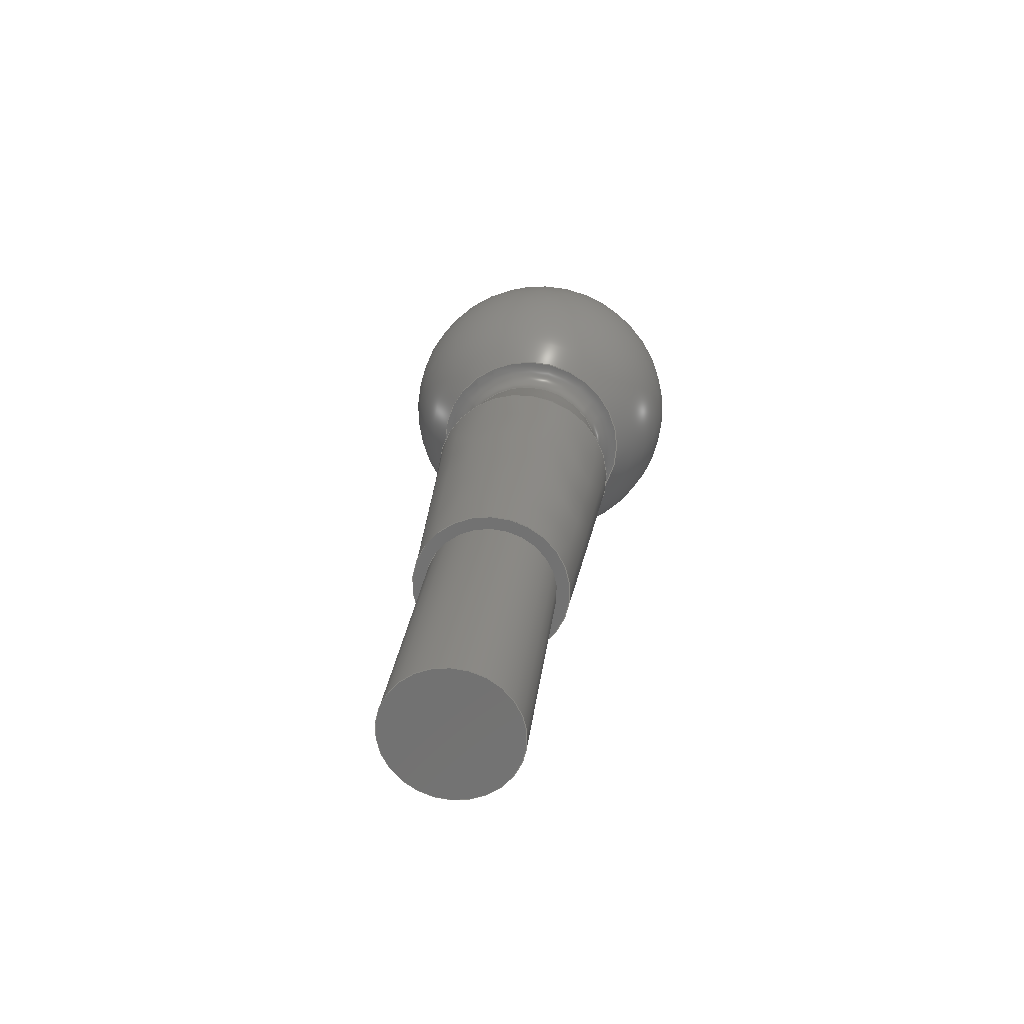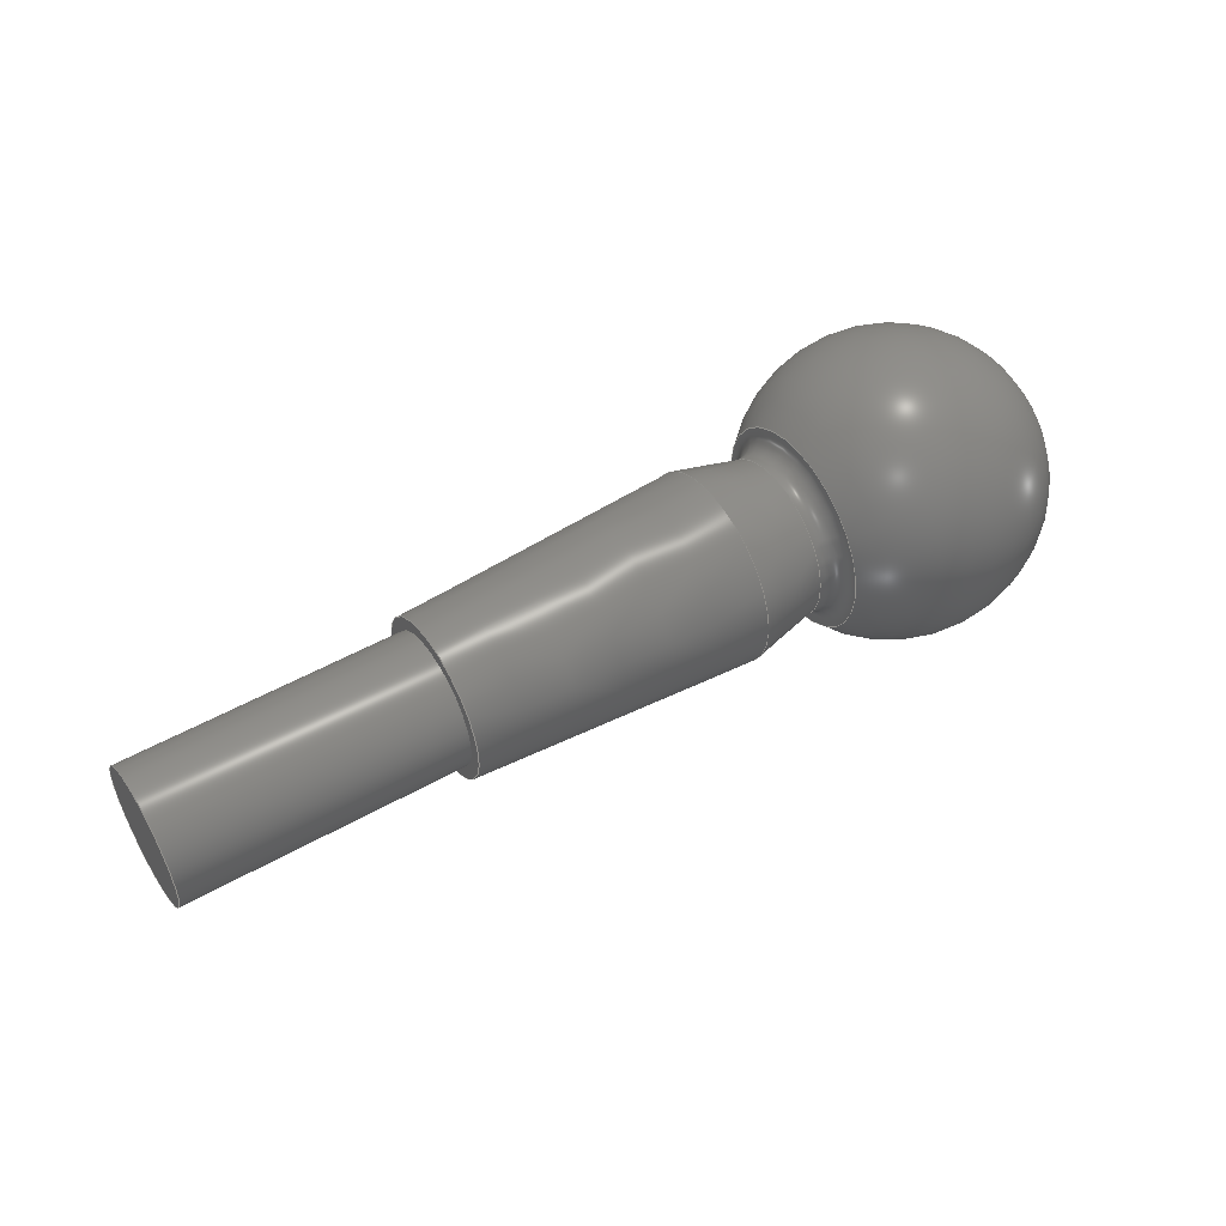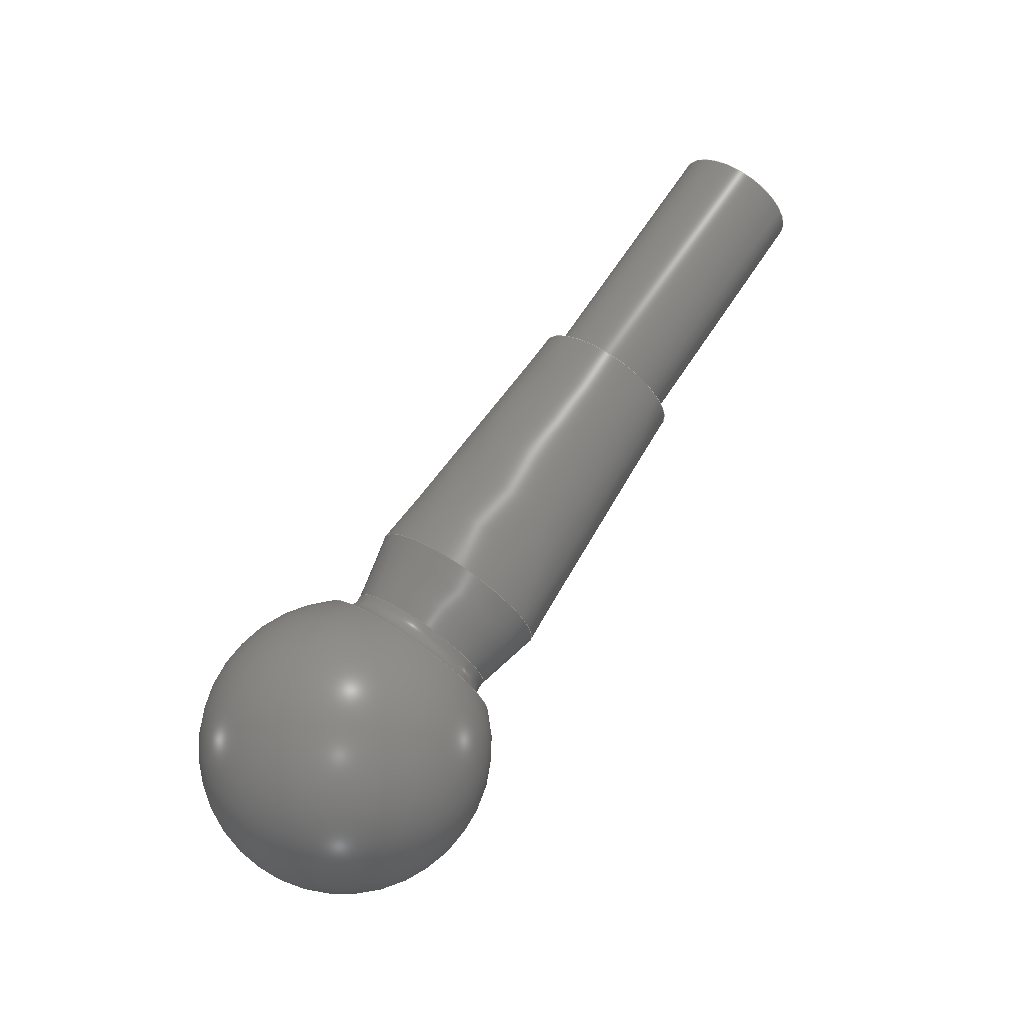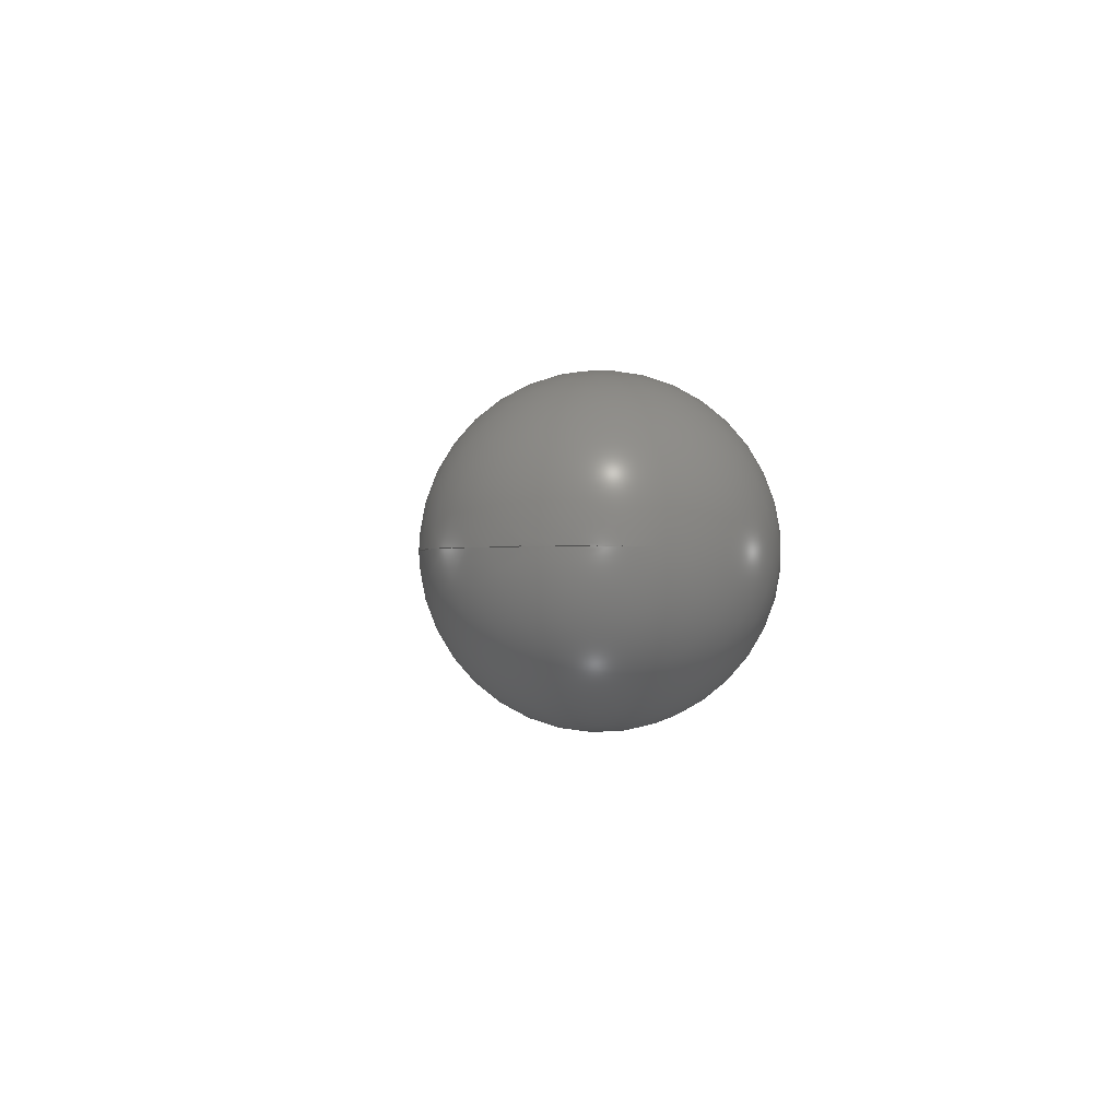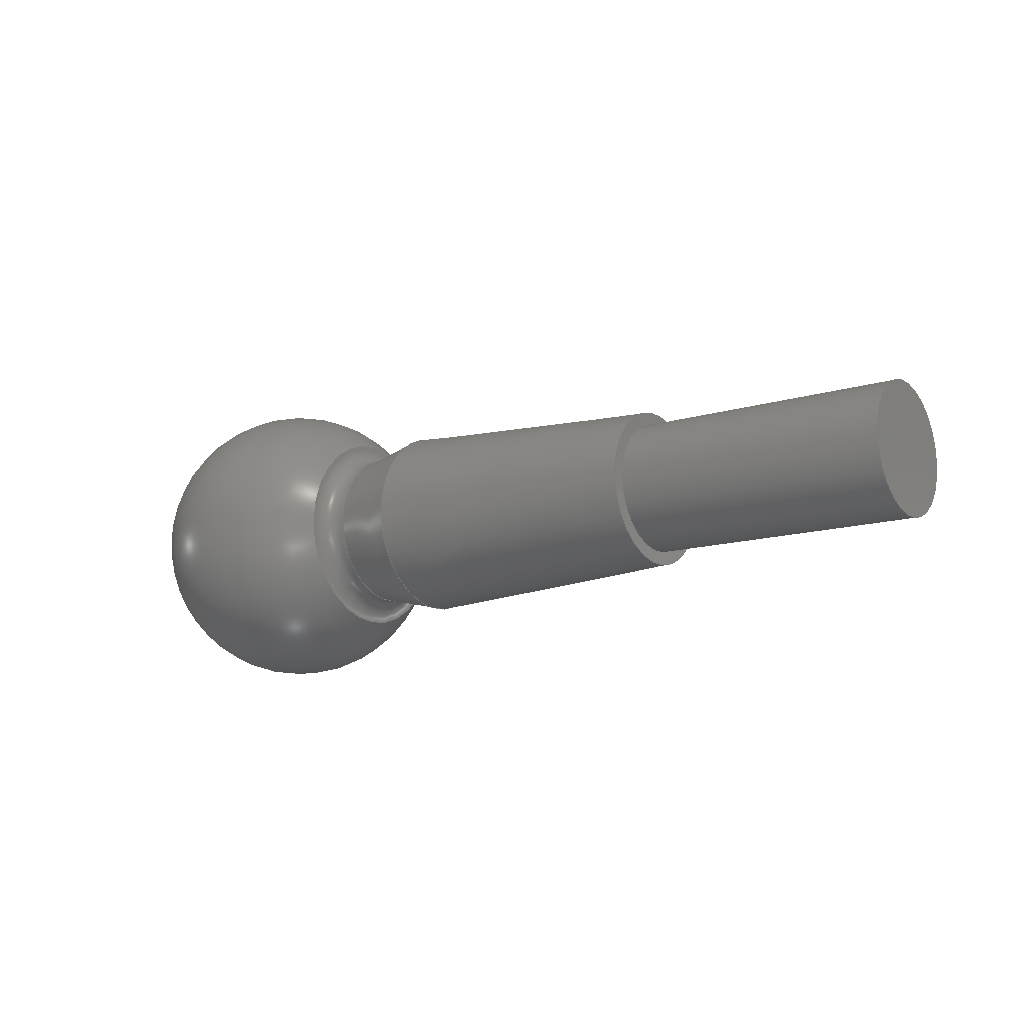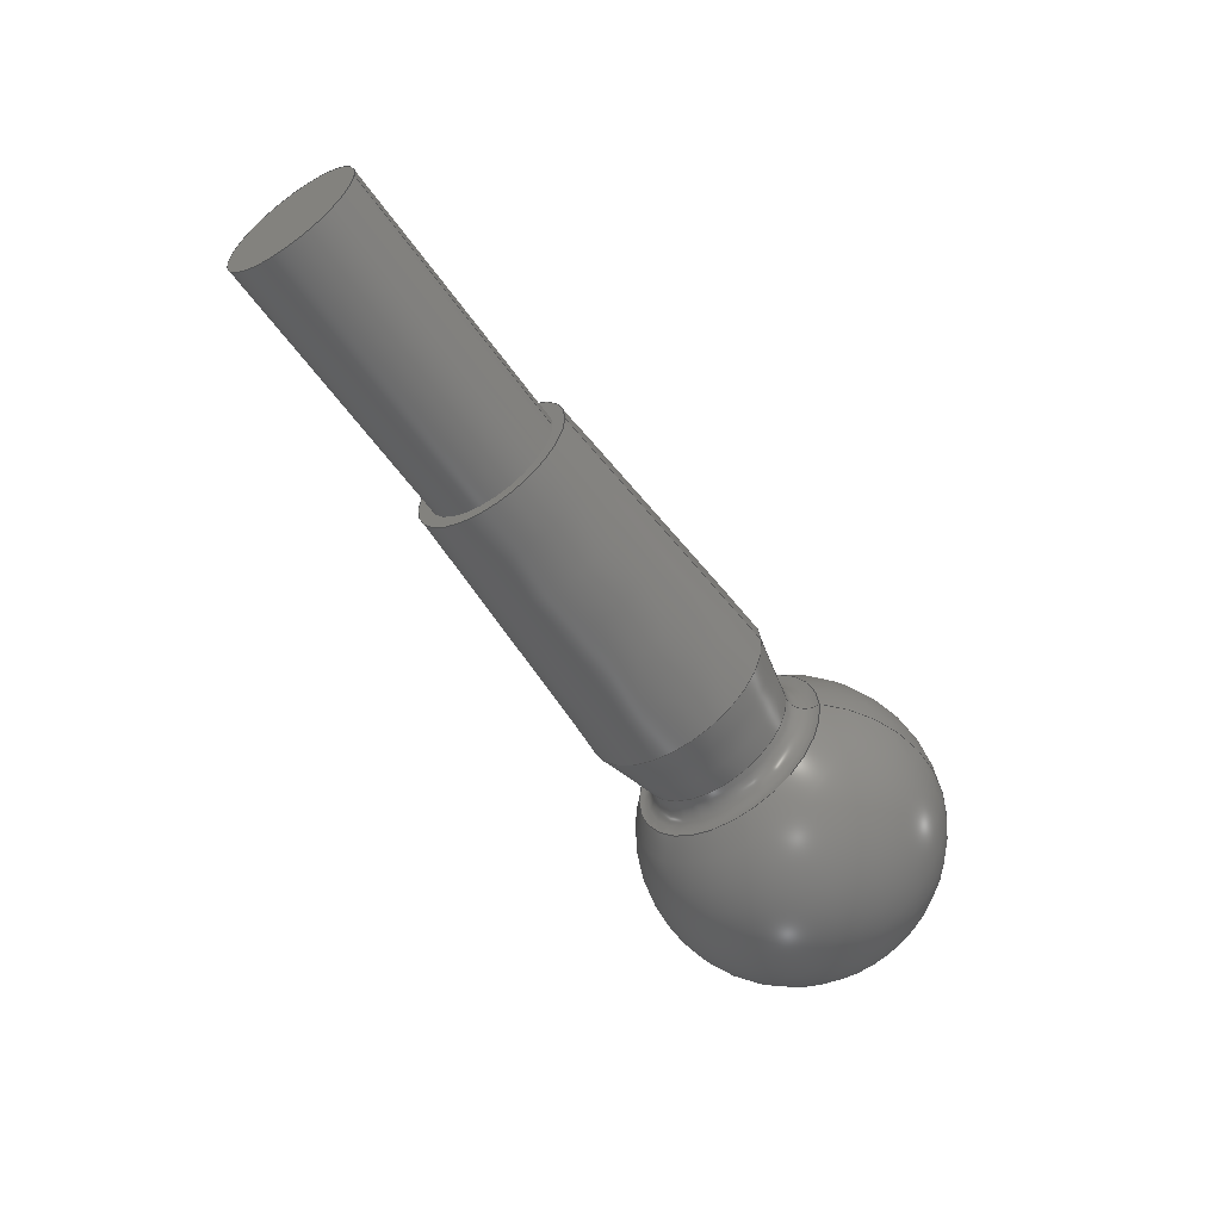
<metadata>
{"format":"step","ext":"stp","renderer":"f3d","projection":"perspective","resolution":1024,"background":"white","views":[{"elev":24.6,"azim":96.5,"up":"+Z"},{"elev":50.3,"azim":148.2,"up":"+Z"},{"elev":70.5,"azim":-56.2,"up":"+Z"},{"elev":-1.3,"azim":-96.3,"up":"+Y"},{"elev":-12.7,"azim":36.2,"up":"+Y"},{"elev":-57.1,"azim":124.5,"up":"+Y"}]}
</metadata>
<code>
ISO-10303-21;
DATA;
#1=MECHANICAL_DESIGN_GEOMETRIC_PRESENTATION_REPRESENTATION('',(#7),#143);
#2=DIMENSIONAL_EXPONENTS(0,0,0,0,0,0,0);
#3=(
CONVERSION_BASED_UNIT('degree',#4)
NAMED_UNIT(#2)
PLANE_ANGLE_UNIT()
);
#4=PLANE_ANGLE_MEASURE_WITH_UNIT(PLANE_ANGLE_MEASURE(0.01745),#147);
#5=SHAPE_REPRESENTATION_RELATIONSHIP('SRR','None',#150,#6);
#6=ADVANCED_BREP_SHAPE_REPRESENTATION('',(#8),#142);
#7=STYLED_ITEM('',(#159),#8);
#8=MANIFOLD_SOLID_BREP('Body1',#77);
#9=CYLINDRICAL_SURFACE('',#89,0.5);
#10=PLANE('',#87);
#11=PLANE('',#91);
#12=CONICAL_SURFACE('',#83,0.6645,0.2297);
#13=CONICAL_SURFACE('',#85,0.6625,0.05676);
#14=FACE_BOUND('',#29,.T.);
#15=FACE_BOUND('',#31,.T.);
#16=FACE_BOUND('',#33,.T.);
#17=FACE_BOUND('',#35,.T.);
#18=FACE_BOUND('',#37,.T.);
#19=TOROIDAL_SURFACE('',#81,0.75,0.15);
#20=FACE_OUTER_BOUND('',#27,.T.);
#21=FACE_OUTER_BOUND('',#28,.T.);
#22=FACE_OUTER_BOUND('',#30,.T.);
#23=FACE_OUTER_BOUND('',#32,.T.);
#24=FACE_OUTER_BOUND('',#34,.T.);
#25=FACE_OUTER_BOUND('',#36,.T.);
#26=FACE_OUTER_BOUND('',#38,.T.);
#27=EDGE_LOOP('',(#57));
#28=EDGE_LOOP('',(#58));
#29=EDGE_LOOP('',(#59));
#30=EDGE_LOOP('',(#60));
#31=EDGE_LOOP('',(#61));
#32=EDGE_LOOP('',(#62));
#33=EDGE_LOOP('',(#63));
#34=EDGE_LOOP('',(#64));
#35=EDGE_LOOP('',(#65));
#36=EDGE_LOOP('',(#66));
#37=EDGE_LOOP('',(#67));
#38=EDGE_LOOP('',(#68));
#39=CIRCLE('',#80,0.7727);
#40=CIRCLE('',#82,0.6039);
#41=CIRCLE('',#84,0.725);
#42=CIRCLE('',#86,0.6);
#43=CIRCLE('',#88,0.5);
#44=CIRCLE('',#90,0.5);
#45=VERTEX_POINT('',#122);
#46=VERTEX_POINT('',#125);
#47=VERTEX_POINT('',#128);
#48=VERTEX_POINT('',#131);
#49=VERTEX_POINT('',#134);
#50=VERTEX_POINT('',#137);
#51=EDGE_CURVE('',#45,#45,#39,.T.);
#52=EDGE_CURVE('',#46,#46,#40,.T.);
#53=EDGE_CURVE('',#47,#47,#41,.T.);
#54=EDGE_CURVE('',#48,#48,#42,.T.);
#55=EDGE_CURVE('',#49,#49,#43,.T.);
#56=EDGE_CURVE('',#50,#50,#44,.T.);
#57=ORIENTED_EDGE('',*,*,#51,.F.);
#58=ORIENTED_EDGE('',*,*,#52,.T.);
#59=ORIENTED_EDGE('',*,*,#51,.T.);
#60=ORIENTED_EDGE('',*,*,#52,.F.);
#61=ORIENTED_EDGE('',*,*,#53,.F.);
#62=ORIENTED_EDGE('',*,*,#54,.F.);
#63=ORIENTED_EDGE('',*,*,#53,.T.);
#64=ORIENTED_EDGE('',*,*,#54,.T.);
#65=ORIENTED_EDGE('',*,*,#55,.T.);
#66=ORIENTED_EDGE('',*,*,#55,.F.);
#67=ORIENTED_EDGE('',*,*,#56,.F.);
#68=ORIENTED_EDGE('',*,*,#56,.T.);
#69=SPHERICAL_SURFACE('',#79,1.15);
#70=ADVANCED_FACE('',(#20),#69,.T.);
#71=ADVANCED_FACE('',(#21,#14),#19,.F.);
#72=ADVANCED_FACE('',(#22,#15),#12,.T.);
#73=ADVANCED_FACE('',(#23,#16),#13,.T.);
#74=ADVANCED_FACE('',(#24,#17),#10,.F.);
#75=ADVANCED_FACE('',(#25,#18),#9,.T.);
#76=ADVANCED_FACE('',(#26),#11,.F.);
#77=CLOSED_SHELL('',(#70,#71,#72,#73,#74,#75,#76));
#78=AXIS2_PLACEMENT_3D('placement',#120,#92,#93);
#79=AXIS2_PLACEMENT_3D('',#121,#94,#95);
#80=AXIS2_PLACEMENT_3D('',#123,#96,#97);
#81=AXIS2_PLACEMENT_3D('',#124,#98,#99);
#82=AXIS2_PLACEMENT_3D('',#126,#100,#101);
#83=AXIS2_PLACEMENT_3D('',#127,#102,#103);
#84=AXIS2_PLACEMENT_3D('',#129,#104,#105);
#85=AXIS2_PLACEMENT_3D('',#130,#106,#107);
#86=AXIS2_PLACEMENT_3D('',#132,#108,#109);
#87=AXIS2_PLACEMENT_3D('',#133,#110,#111);
#88=AXIS2_PLACEMENT_3D('',#135,#112,#113);
#89=AXIS2_PLACEMENT_3D('',#136,#114,#115);
#90=AXIS2_PLACEMENT_3D('',#138,#116,#117);
#91=AXIS2_PLACEMENT_3D('',#139,#118,#119);
#92=DIRECTION('axis',(0,0,1));
#93=DIRECTION('refdir',(1,0,0));
#94=DIRECTION('center_axis',(-1,0,-6.123e-17));
#95=DIRECTION('ref_axis',(0,0,-1));
#96=DIRECTION('center_axis',(1,0,0));
#97=DIRECTION('ref_axis',(0,0,-1));
#98=DIRECTION('center_axis',(-1,0,0));
#99=DIRECTION('ref_axis',(0,0,-1));
#100=DIRECTION('center_axis',(-1,0,0));
#101=DIRECTION('ref_axis',(0,0,1));
#102=DIRECTION('center_axis',(1,0,0));
#103=DIRECTION('ref_axis',(0,0,1));
#104=DIRECTION('center_axis',(1,0,0));
#105=DIRECTION('ref_axis',(0,0,-1));
#106=DIRECTION('center_axis',(-1,0,0));
#107=DIRECTION('ref_axis',(0,0,-1));
#108=DIRECTION('center_axis',(1,0,0));
#109=DIRECTION('ref_axis',(0,0,-1));
#110=DIRECTION('center_axis',(-1,0,0));
#111=DIRECTION('ref_axis',(0,0,-1));
#112=DIRECTION('center_axis',(-1,0,0));
#113=DIRECTION('ref_axis',(0,0,1));
#114=DIRECTION('center_axis',(-1,0,0));
#115=DIRECTION('ref_axis',(0,0,-1));
#116=DIRECTION('center_axis',(1,0,0));
#117=DIRECTION('ref_axis',(0,0,-1));
#118=DIRECTION('center_axis',(-1,0,0));
#119=DIRECTION('ref_axis',(0,0,-1));
#120=CARTESIAN_POINT('',(0,0,0));
#121=CARTESIAN_POINT('Origin',(0,0,1.075e-15));
#122=CARTESIAN_POINT('',(0.8517,0,-0.7727));
#123=CARTESIAN_POINT('Origin',(0.8517,0,0));
#124=CARTESIAN_POINT('Origin',(1,0,0));
#125=CARTESIAN_POINT('',(1.034,0,-0.6039));
#126=CARTESIAN_POINT('Origin',(1.034,0,0));
#127=CARTESIAN_POINT('Origin',(1.293,0,0));
#128=CARTESIAN_POINT('',(1.552,0,-0.725));
#129=CARTESIAN_POINT('Origin',(1.552,0,0));
#130=CARTESIAN_POINT('Origin',(2.652,0,0));
#131=CARTESIAN_POINT('',(3.752,0,-0.6));
#132=CARTESIAN_POINT('Origin',(3.752,0,0));
#133=CARTESIAN_POINT('Origin',(3.752,0,0));
#134=CARTESIAN_POINT('',(3.752,0,-0.5));
#135=CARTESIAN_POINT('Origin',(3.752,0,1.35e-15));
#136=CARTESIAN_POINT('Origin',(-1.5,0,1.35e-15));
#137=CARTESIAN_POINT('',(5.852,0,-0.5));
#138=CARTESIAN_POINT('Origin',(5.852,0,1.35e-15));
#139=CARTESIAN_POINT('Origin',(5.852,0,0));
#140=UNCERTAINTY_MEASURE_WITH_UNIT(LENGTH_MEASURE(0.001),#144,
'DISTANCE_ACCURACY_VALUE',
'Maximum model space distance between geometric entities at asserted c
onnectivities');
#141=UNCERTAINTY_MEASURE_WITH_UNIT(LENGTH_MEASURE(1e-06),#145,
'DISTANCE_ACCURACY_VALUE',
'Maximum model space distance between geometric entities at asserted c
onnectivities');
#142=(
GEOMETRIC_REPRESENTATION_CONTEXT(3)
GLOBAL_UNCERTAINTY_ASSIGNED_CONTEXT((#140))
GLOBAL_UNIT_ASSIGNED_CONTEXT((#144,#147,#146))
REPRESENTATION_CONTEXT('','3D')
);
#143=(
GEOMETRIC_REPRESENTATION_CONTEXT(3)
GLOBAL_UNCERTAINTY_ASSIGNED_CONTEXT((#141))
GLOBAL_UNIT_ASSIGNED_CONTEXT((#145,#3,#146))
REPRESENTATION_CONTEXT('','3D')
);
#144=(
LENGTH_UNIT()
NAMED_UNIT(*)
SI_UNIT(.CENTI.,.METRE.)
);
#145=(
LENGTH_UNIT()
NAMED_UNIT(*)
SI_UNIT(.MILLI.,.METRE.)
);
#146=(
NAMED_UNIT(*)
SI_UNIT($,.STERADIAN.)
SOLID_ANGLE_UNIT()
);
#147=(
NAMED_UNIT(*)
PLANE_ANGLE_UNIT()
SI_UNIT($,.RADIAN.)
);
#148=SHAPE_DEFINITION_REPRESENTATION(#149,#150);
#149=PRODUCT_DEFINITION_SHAPE('',$,#152);
#150=SHAPE_REPRESENTATION('',(#78),#142);
#151=PRODUCT_DEFINITION_CONTEXT('part definition',#156,'design');
#152=PRODUCT_DEFINITION('PERNO_CONICO_PORTAMOZZO_1_MIR',
'PERNO_CONICO_PORTAMOZZO_1_MIR',#153,#151);
#153=PRODUCT_DEFINITION_FORMATION('',$,#158);
#154=PRODUCT_RELATED_PRODUCT_CATEGORY('PERNO_CONICO_PORTAMOZZO_1_MIR',
'PERNO_CONICO_PORTAMOZZO_1_MIR',(#158));
#155=APPLICATION_PROTOCOL_DEFINITION('international standard',
'automotive_design',2009,#156);
#156=APPLICATION_CONTEXT(
'Core Data for Automotive Mechanical Design Process');
#157=PRODUCT_CONTEXT('part definition',#156,'mechanical');
#158=PRODUCT('PERNO_CONICO_PORTAMOZZO_1_MIR',
'PERNO_CONICO_PORTAMOZZO_1_MIR',$,(#157));
#159=PRESENTATION_STYLE_ASSIGNMENT((#160));
#160=SURFACE_STYLE_USAGE(.BOTH.,#161);
#161=SURFACE_SIDE_STYLE('',(#162));
#162=SURFACE_STYLE_FILL_AREA(#163);
#163=FILL_AREA_STYLE('Steel - Satin',(#164));
#164=FILL_AREA_STYLE_COLOUR('Steel - Satin',#165);
#165=COLOUR_RGB('Steel - Satin',0.6275,0.6275,0.6275);
ENDSEC;
END-ISO-10303-21;

</code>
